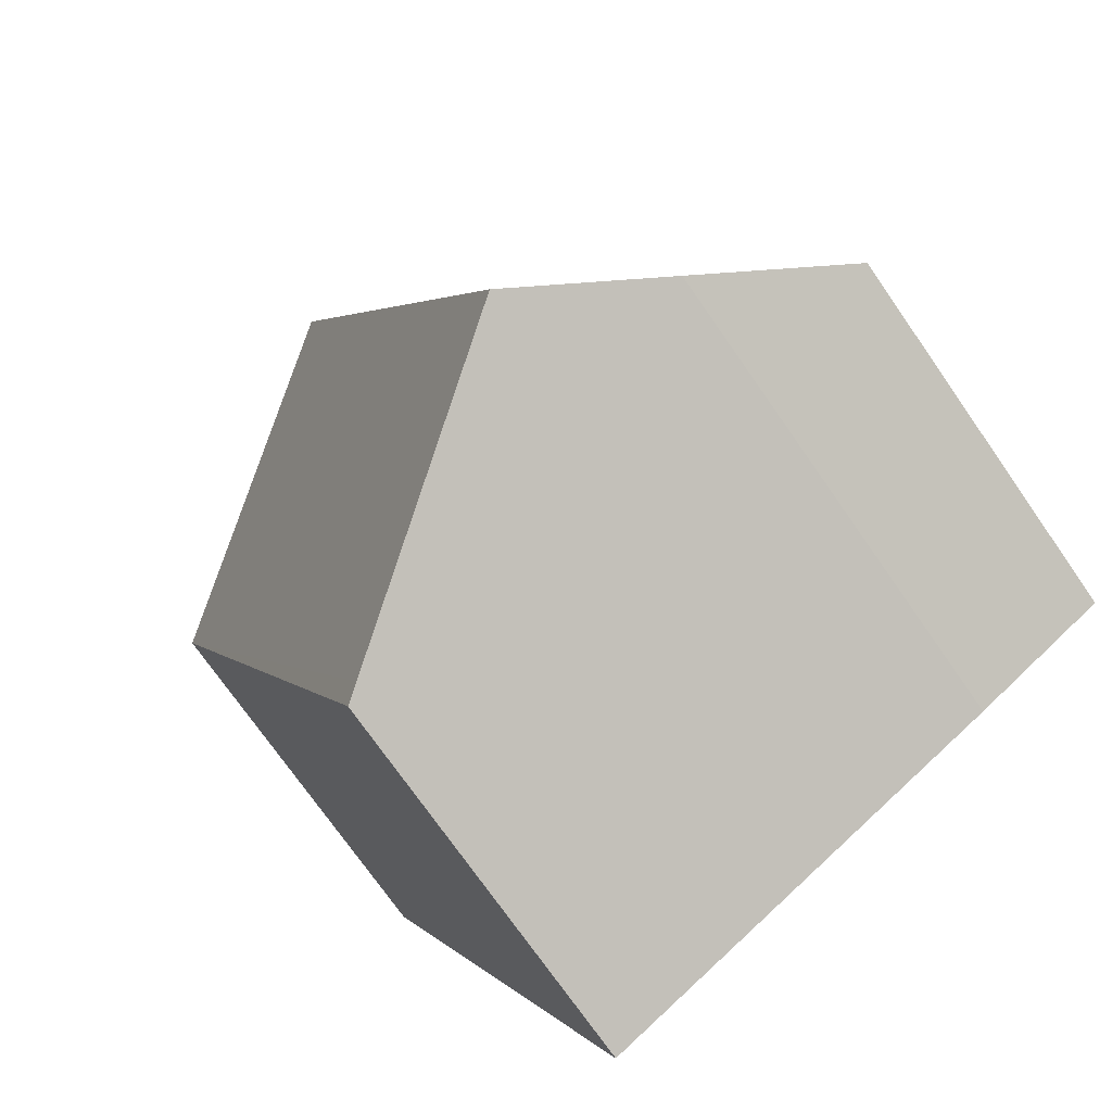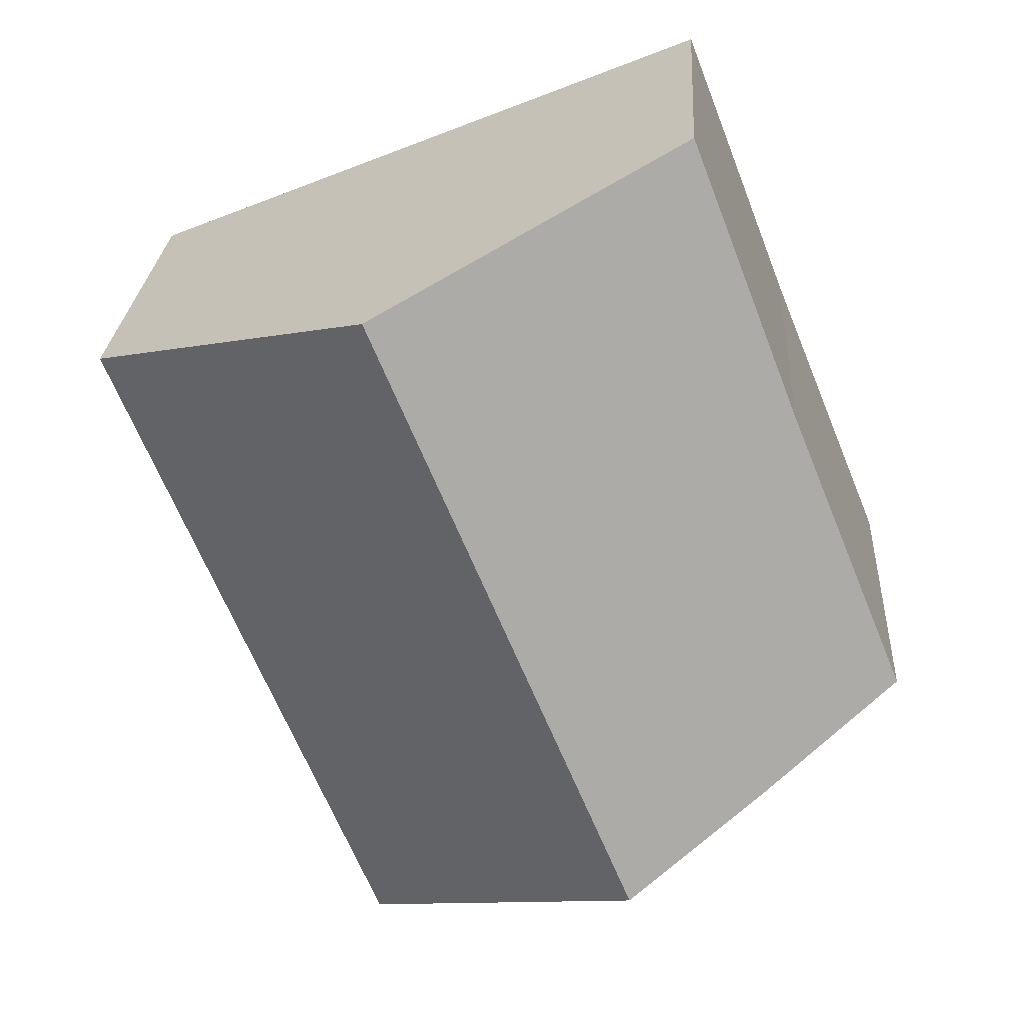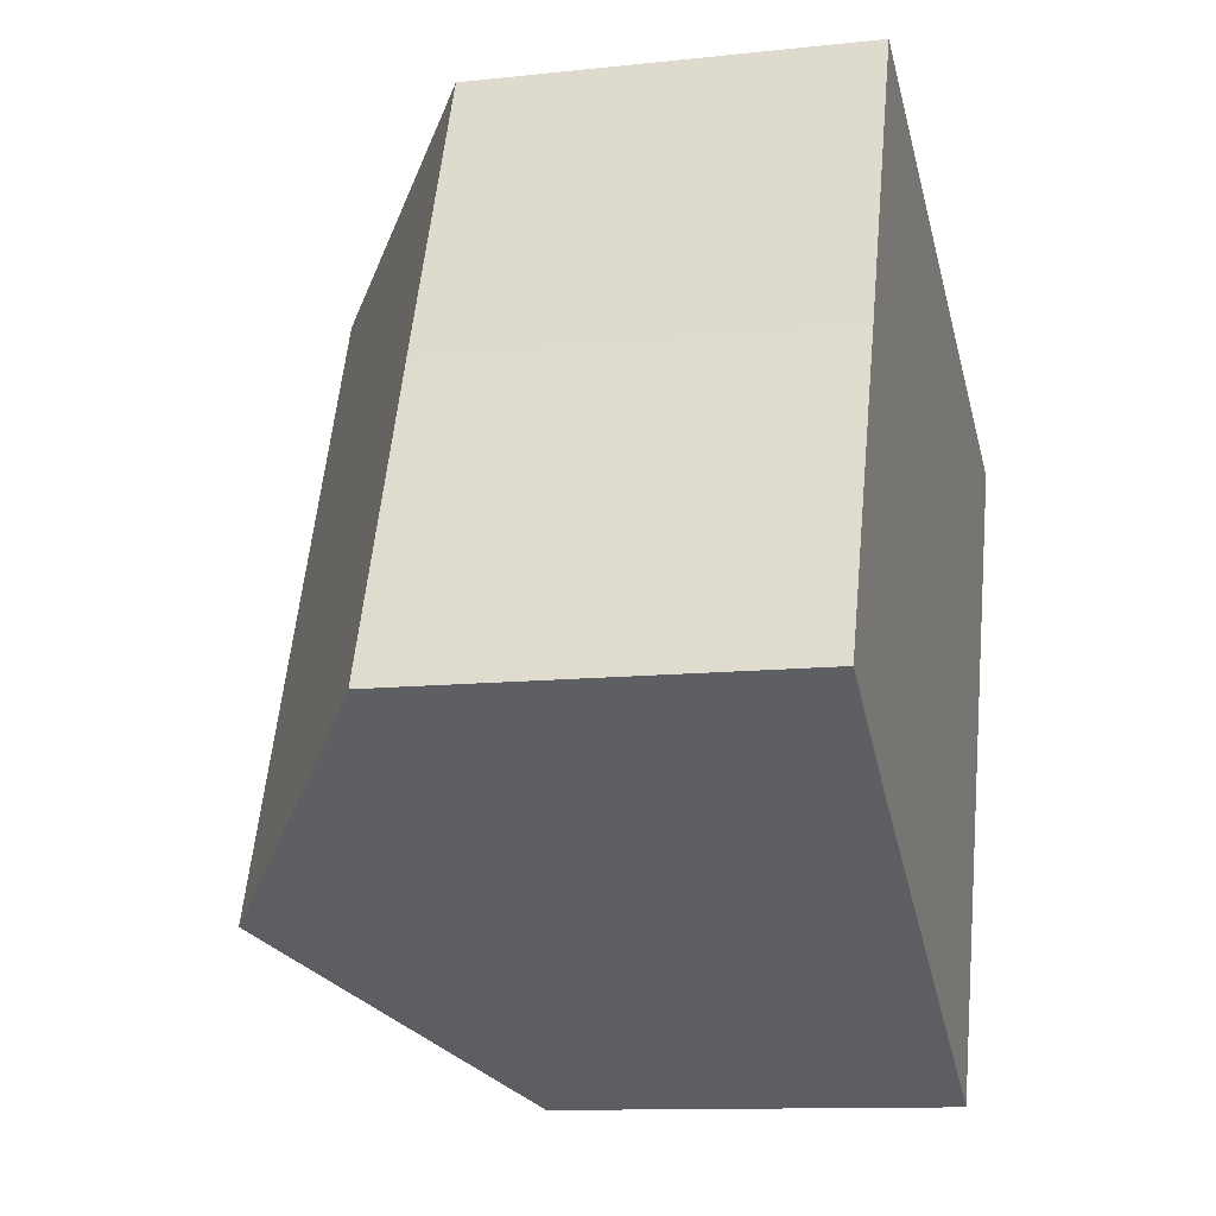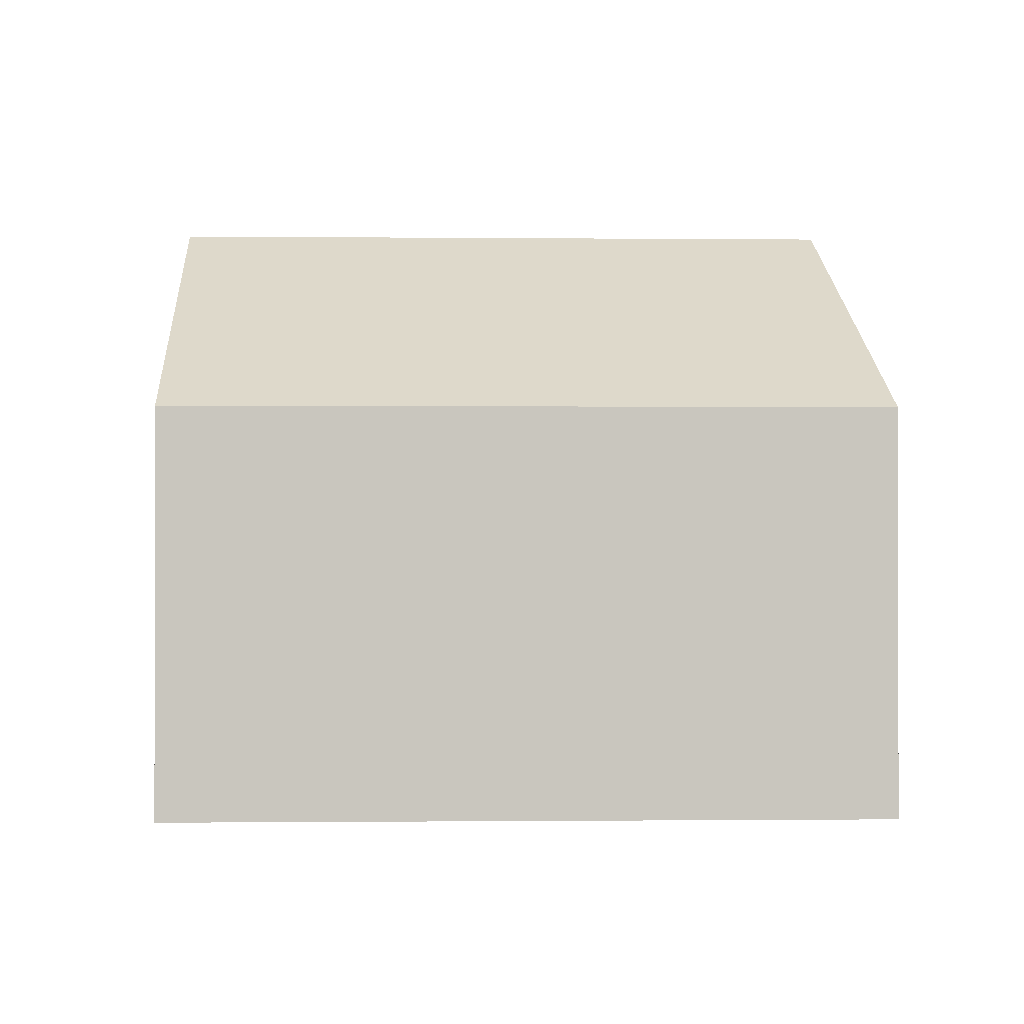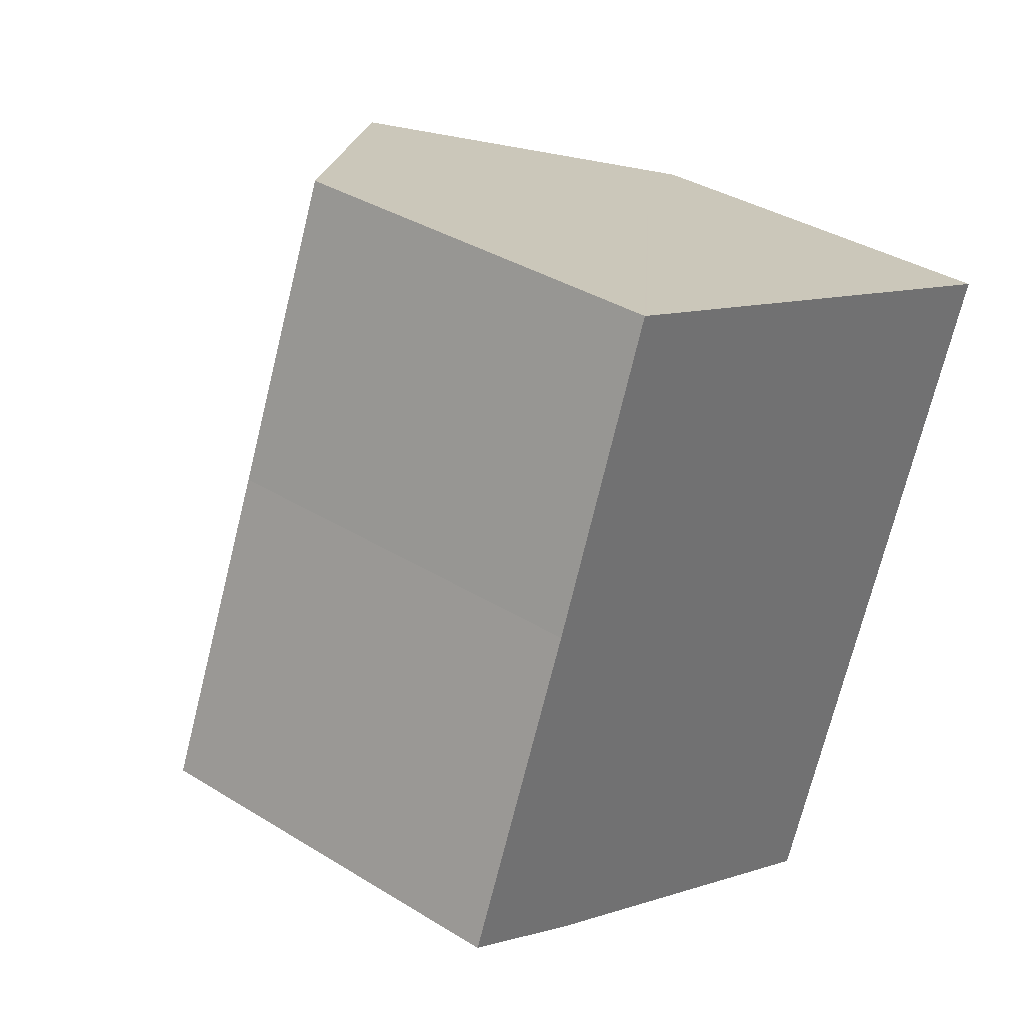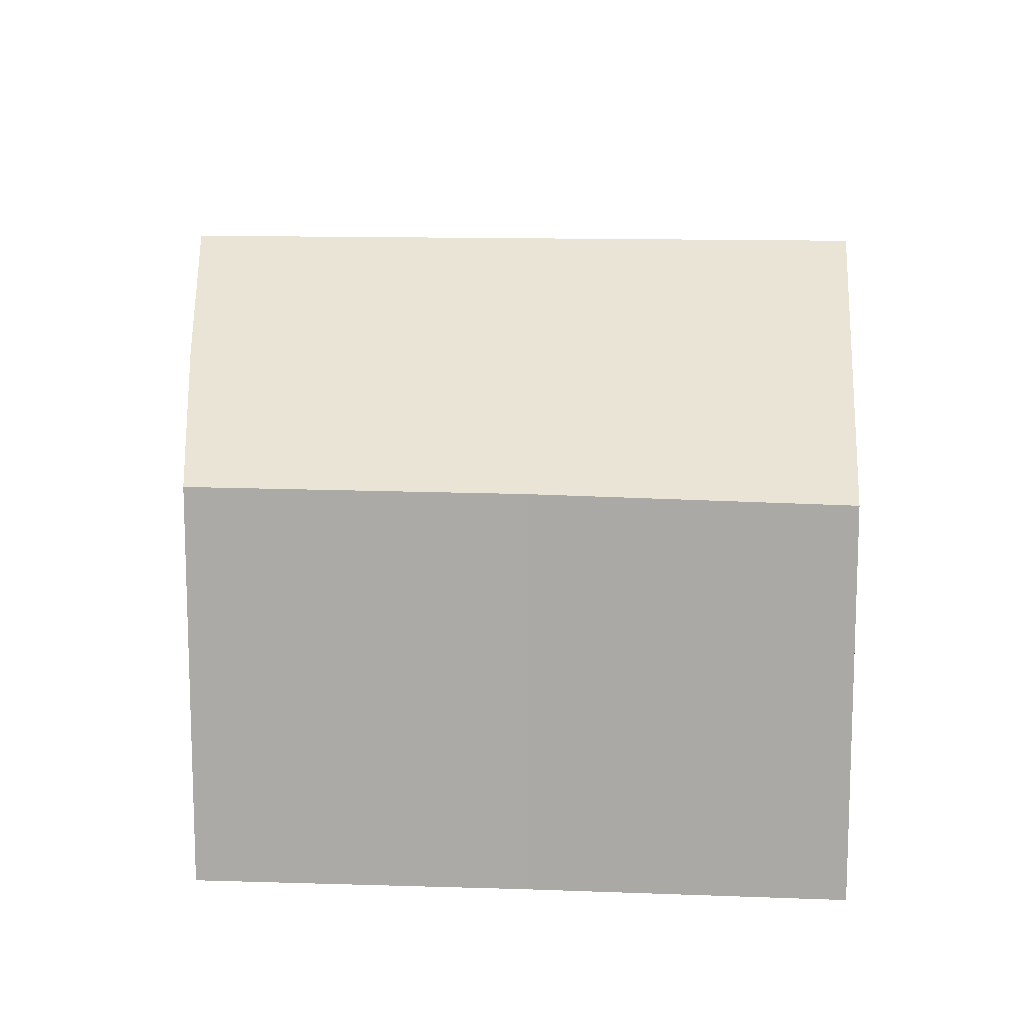
<metadata>
{"format":"obj","ext":"obj","renderer":"f3d","projection":"perspective","resolution":1024,"background":"white","views":[{"elev":-74.0,"azim":-145.1,"up":"+Z"},{"elev":25.0,"azim":-176.6,"up":"+Z"},{"elev":-11.5,"azim":-75.3,"up":"+Z"},{"elev":-0.6,"azim":110.3,"up":"+Y"},{"elev":35.9,"azim":-50.8,"up":"+Z"},{"elev":13.5,"azim":-63.8,"up":"+Y"}]}
</metadata>
<code>
v  2.925 10.35 -1.689
v  11.17 12.37 9.719
v  5.786 12.37 -3.228
v  0 8.248 5.05e-16
v  2.546 8.215 6.26
v  4.926 8.154 12.24
v  3.965 8.154 9.926
v  4.868 8.115 12.26
v  11.31 8.458 -6.201
v  11.79 8.216 -6.067
v  11.66 8.216 -6.384
v  17.32 8.216 7.239
v  8.908 10.16 -4.907
v  16.8 8.571 7.451
v  0 0 0
v  2.546 -3.833e-16 6.26
v  3.965 -6.078e-16 9.926
v  4.868 -7.506e-16 12.26
v  4.926 -7.492e-16 12.24
v  11.17 -5.951e-16 9.719
v  17.32 -4.433e-16 7.239
v  16.8 -4.562e-16 7.451
v  11.79 3.715e-16 -6.067
v  11.66 3.909e-16 -6.384
v  2.925 1.034e-16 -1.689
v  11.31 3.797e-16 -6.201
v  8.908 3.005e-16 -4.907
v  5.786 1.977e-16 -3.228
g defaultobject
f 1 2 3
f 2 1 4
f 2 4 5
f 2 5 6
f 6 5 7
f 6 7 8
f 9 10 11
f 10 9 12
f 12 9 13
f 12 13 14
f 14 13 2
f 2 13 3
f 15 5 4
f 5 15 16
f 5 16 7
f 7 16 8
f 8 16 17
f 8 17 18
f 18 6 8
f 6 18 2
f 2 18 14
f 14 18 19
f 14 19 20
f 14 20 12
f 12 20 21
f 21 20 22
f 21 10 12
f 10 21 23
f 10 23 11
f 11 23 24
f 25 4 1
f 4 25 15
f 13 1 3
f 1 13 9
f 1 9 11
f 1 11 24
f 1 24 25
f 25 24 26
f 25 26 27
f 25 27 28
f 23 26 24
f 26 23 21
f 26 21 27
f 27 21 28
f 28 21 25
f 25 21 15
f 15 21 16
f 16 21 22
f 16 22 20
f 16 20 17
f 17 20 19
f 17 19 18

</code>
